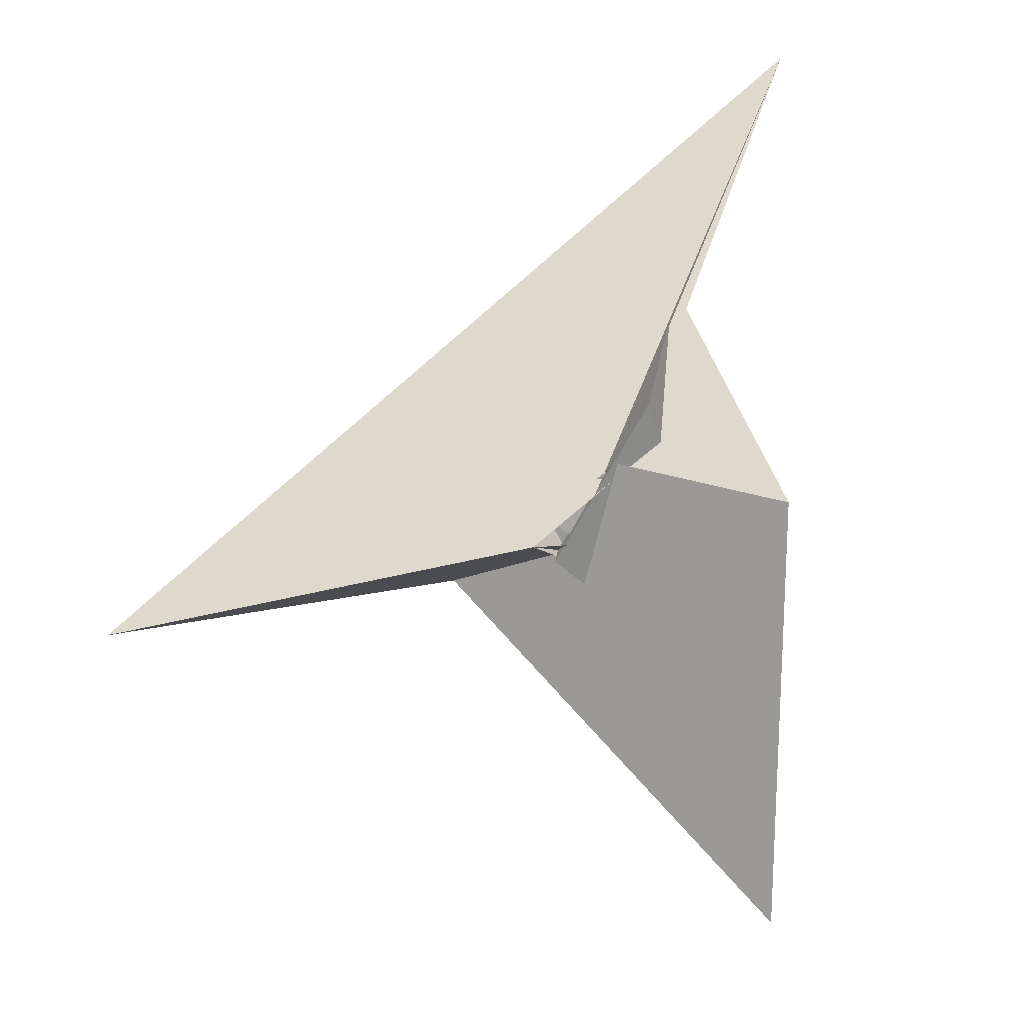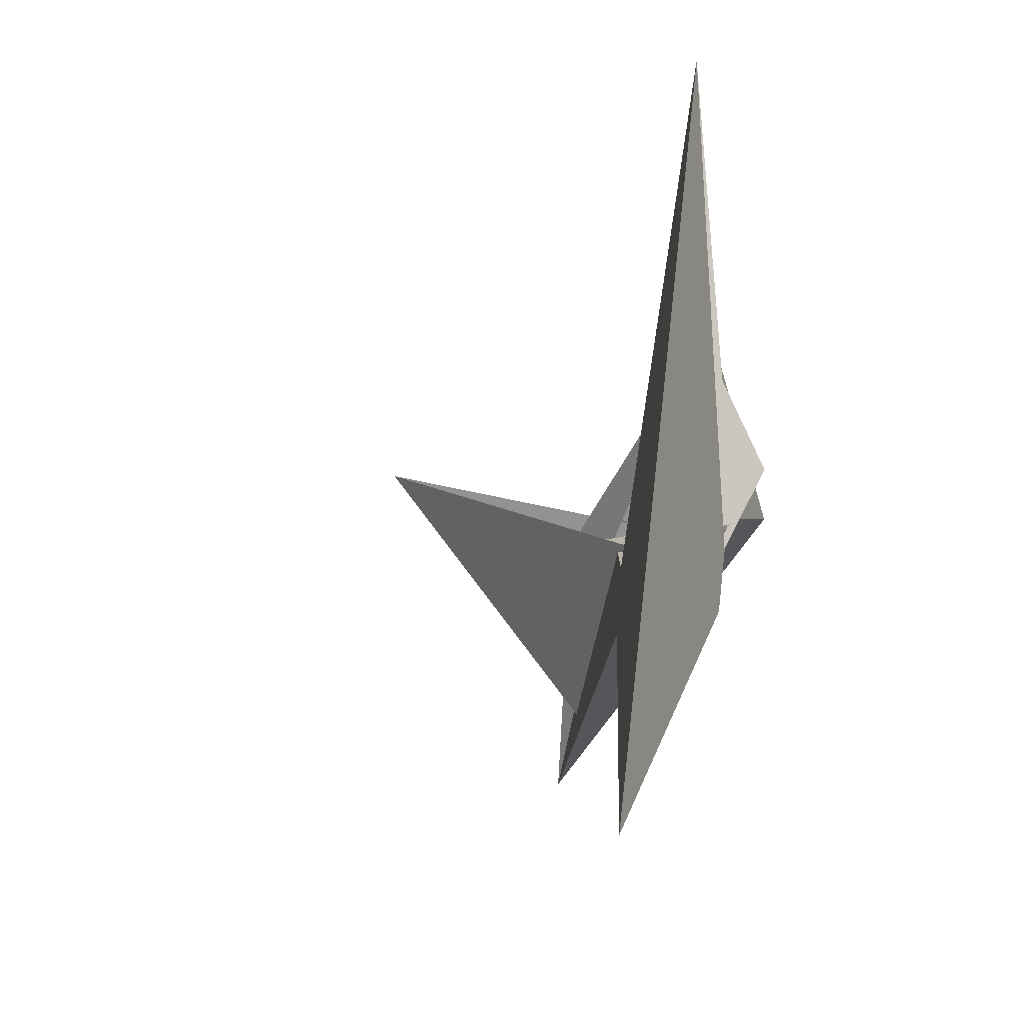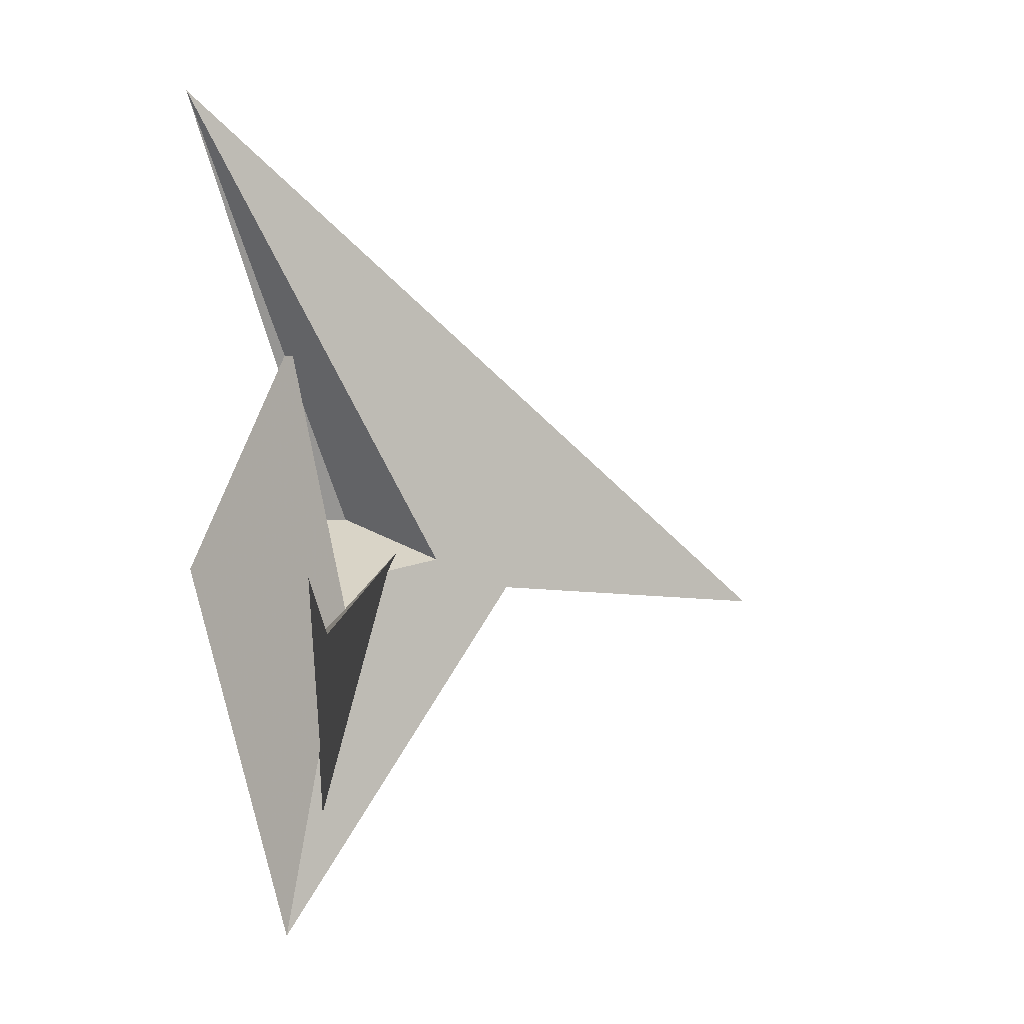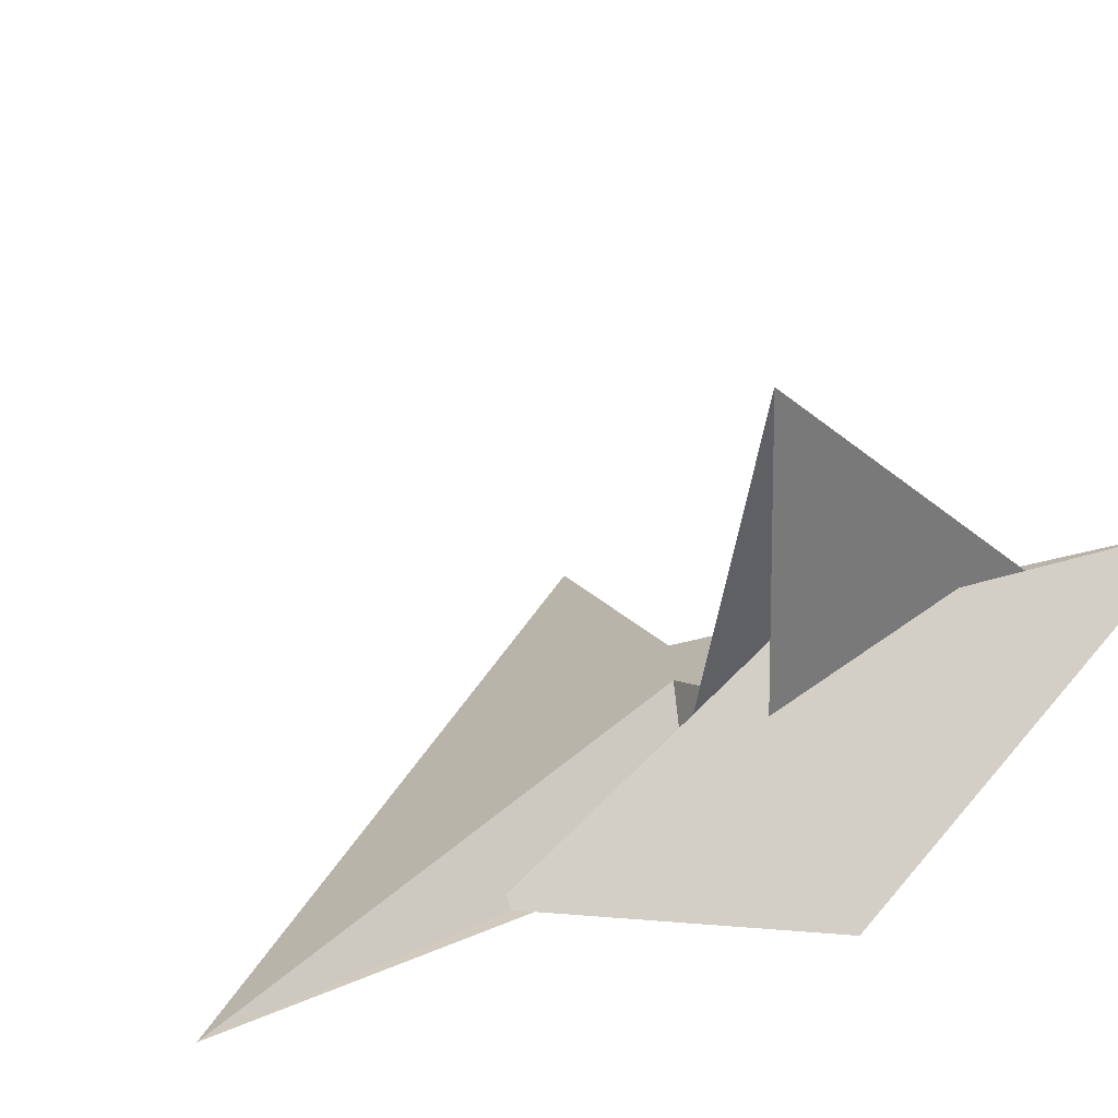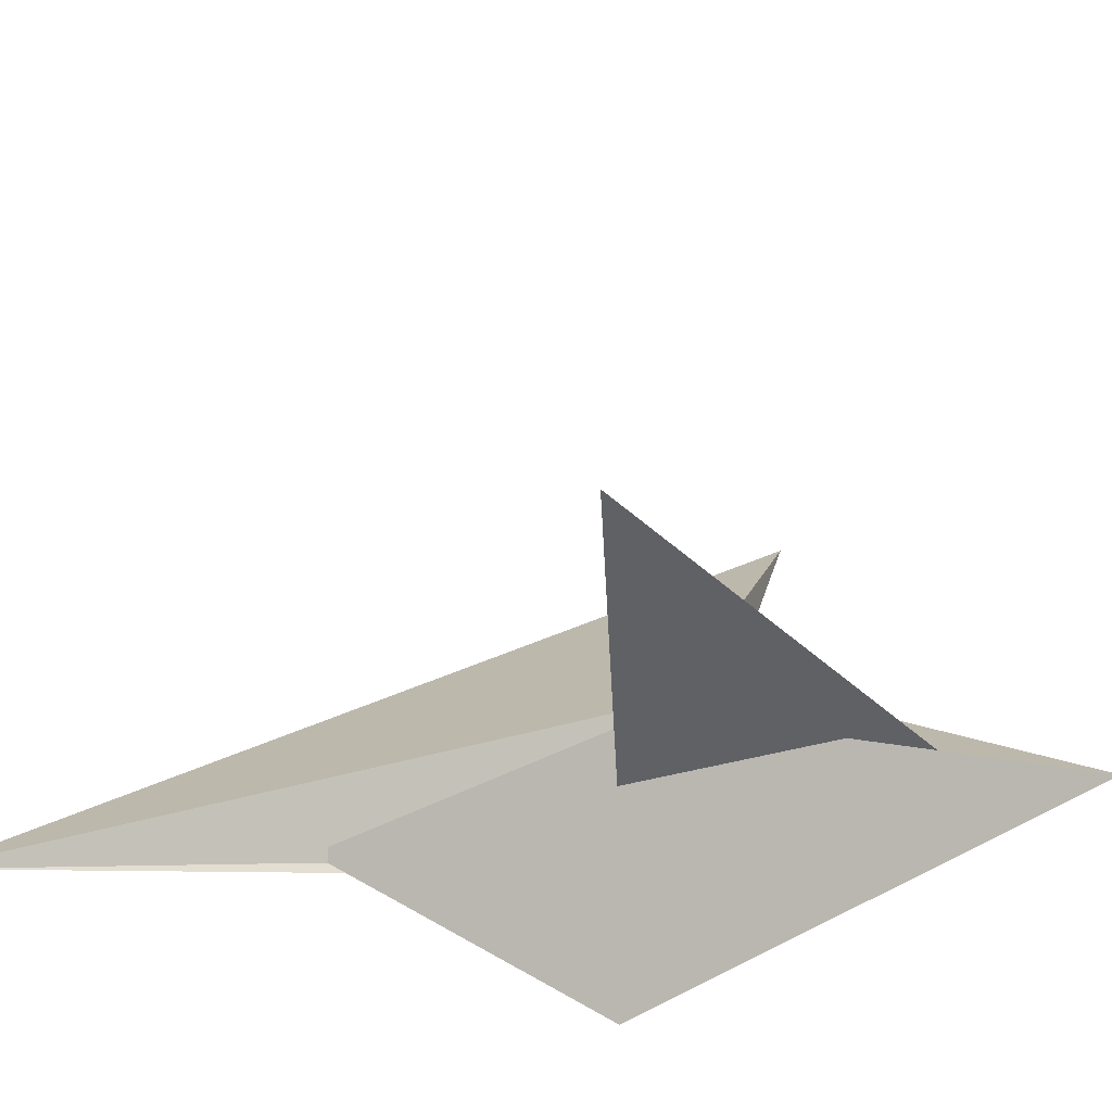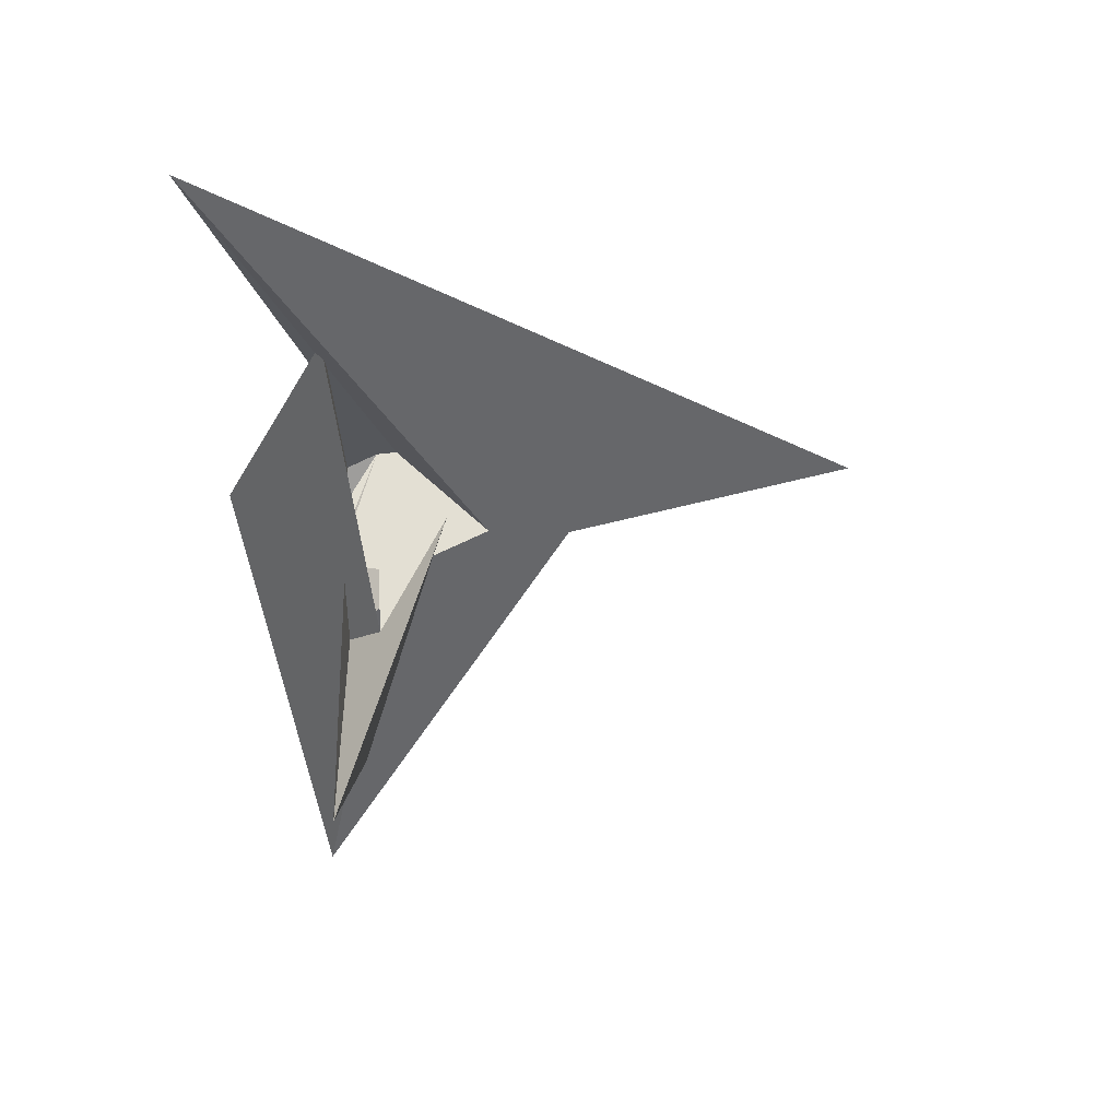
<metadata>
{"format":"obj","ext":"obj","renderer":"f3d","projection":"perspective","resolution":1024,"background":"white","views":[{"elev":-19.5,"azim":18.9,"up":"+Z"},{"elev":18.8,"azim":-66.6,"up":"+Z"},{"elev":11.6,"azim":169.3,"up":"+Z"},{"elev":31.7,"azim":63.2,"up":"+Y"},{"elev":39.7,"azim":96.9,"up":"+Y"},{"elev":50.9,"azim":176.5,"up":"+Z"}]}
</metadata>
<code>
v 0.03515 -0.4117 -0.08757
v -0.05384 -0.4196 -0.0898
v 0.2029 0.1451 -0.2496
v 0.1952 -0.1616 -0.1559
v 0.04662 0.4739 -0.3587
v -0.03329 0.5812 -0.3958
v -0.1259 0.1899 -0.2806
v 0.01463 -0.4675 -0.07154
v -0.01721 -0.4621 -0.07484
v -0.4914 -0.01563 -0.2367
v -0.2188 0.1045 -0.2593
v 0.194 -0.374 0.04499
v 0.1856 -0.4164 -0.1824
v 0.7751 -0.3918 -0.3202
v 0.2636 -0.224 0.8319
v -0.4155 -0.4726 -0.2119
v -0.3381 -0.4808 -0.2926
v -0.3733 -0.5111 -0.4419
v -2.388 -0.7332 -0.7251
v 0.7422 0.06496 2.188
v 0.2067 0.2394 -0.2314
v 0.225 -0.1791 0.8325
v 0.257 1.647 -0.1755
v 0.2 0.3377 -0.5591
v 0.1913 -0.5564 0.1611
v 0.1731 0.4045 -1.506
v 0.1939 0.3798 -0.8029
v 0.156 0.3969 -0.4948
v 0.2674 0.1705 -0.2371
v 0.3899 0.6802 -1.987
v 0.1594 0.633 -1.138
v 0.2453 0.3961 -0.7725
v 0.09753 0.2788 -0.4757
v -0.1854 -0.2605 -0.3723
v -0.276 -0.2996 -0.2942
v -0.2475 -0.3637 -0.3444
v -0.1553 -0.2672 -0.37
v -0.1522 -0.2673 -0.3669
v -0.3181 -0.3603 -0.4704
v -0.09205 0.2262 -0.6289
v -0.8898 -0.1487 -0.4357
v -0.3201 -0.3134 -0.3984
v -0.29 -0.3502 -0.4017
v -0.2084 -0.116 -0.6019
f 1 2 4 3 7 5 6 11 10 9 8
f 1 2 17 16 18 19 20 15 14 13 12
f 3 4 27 24 23 26 13 12 25 22 21
f 5 6 31 32 30 14 15 22 21 29 28
f 5 7 34 35 36 17 16 23 24 33 28
f 1 8 38 37 29 28 33 40 39 25 12
f 3 7 34 41 19 18 42 43 37 29 21
f 8 9 35 34 41 30 14 13 26 44 38
f 9 10 20 15 22 25 39 42 43 36 35
f 6 11 40 39 42 18 16 23 26 44 31
f 10 11 40 33 24 27 32 30 41 19 20
f 2 4 27 32 31 44 38 37 43 36 17

</code>
